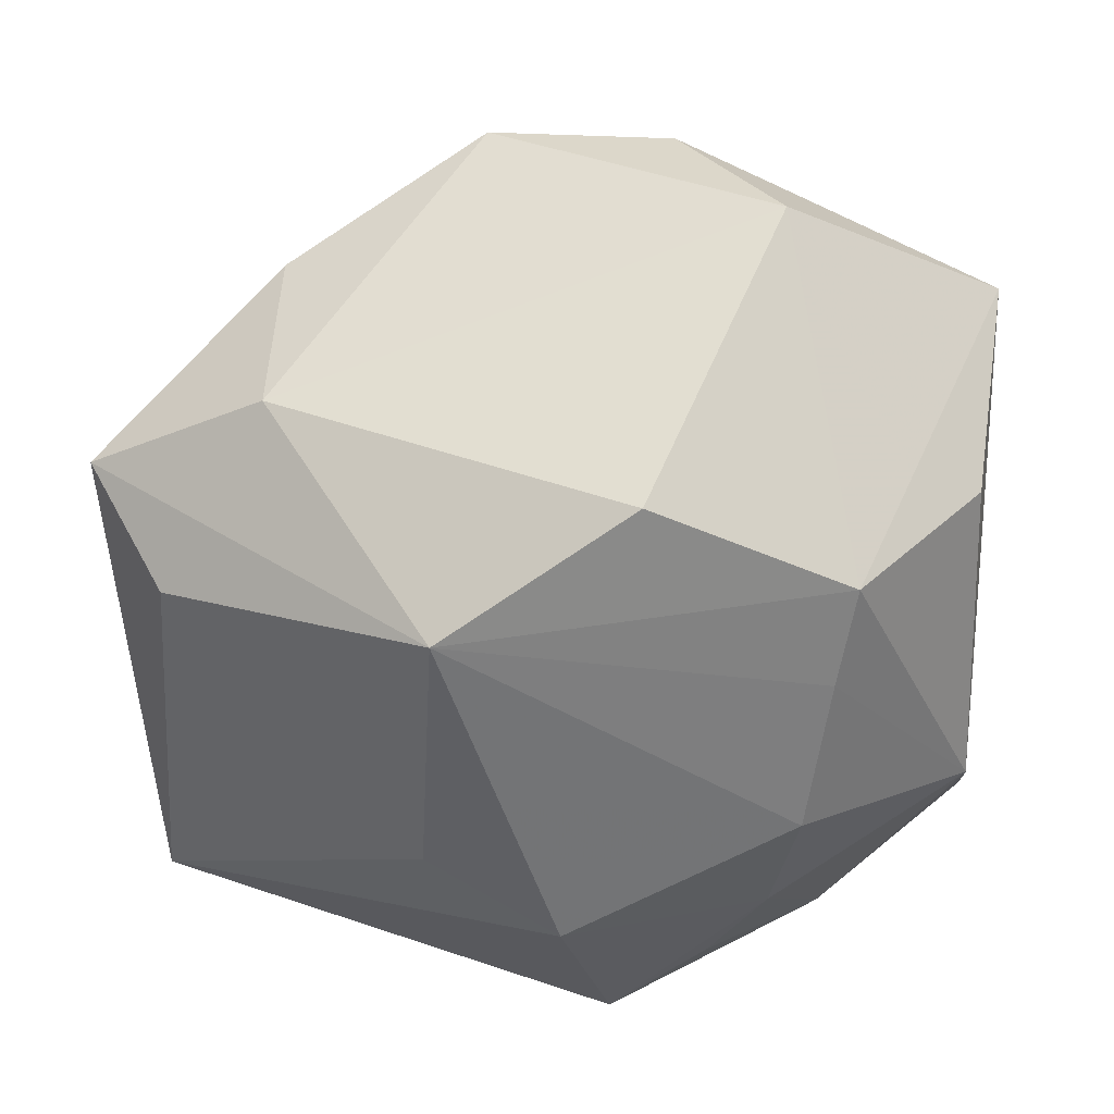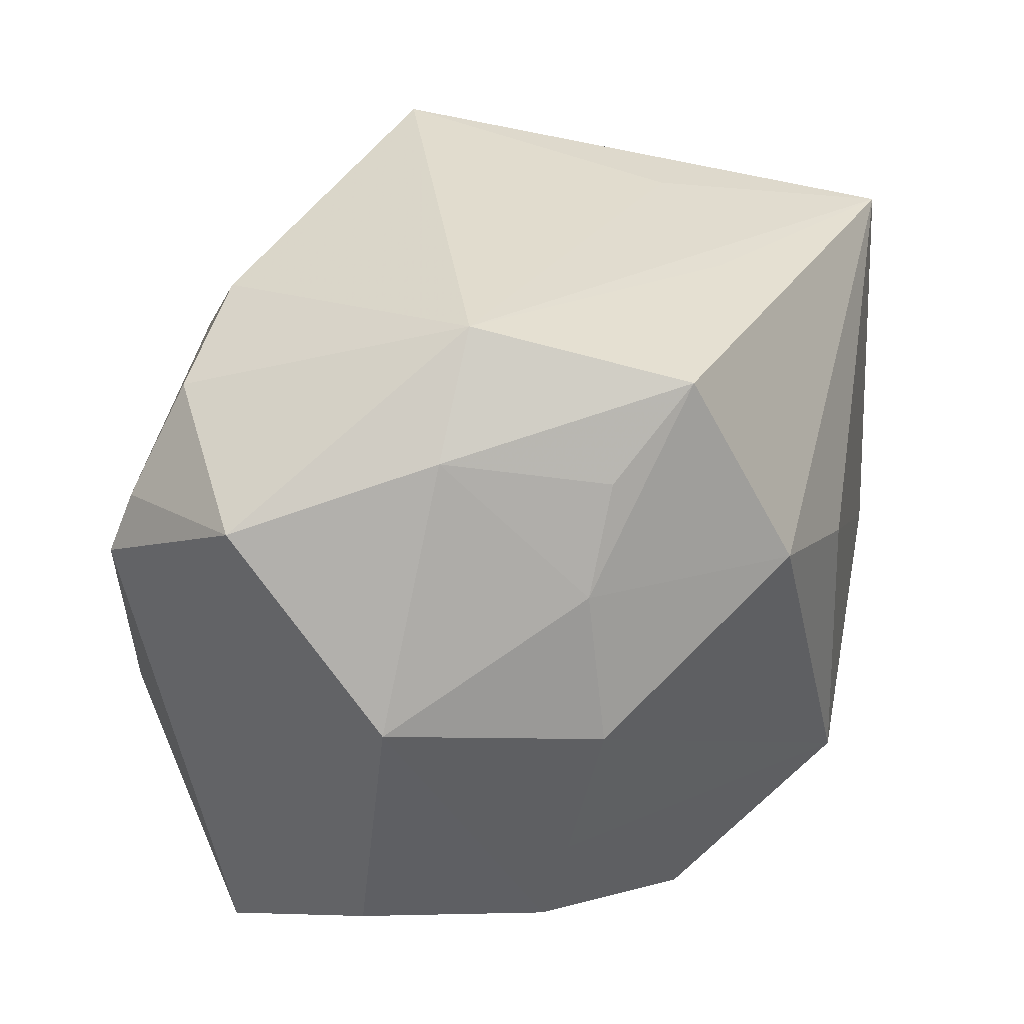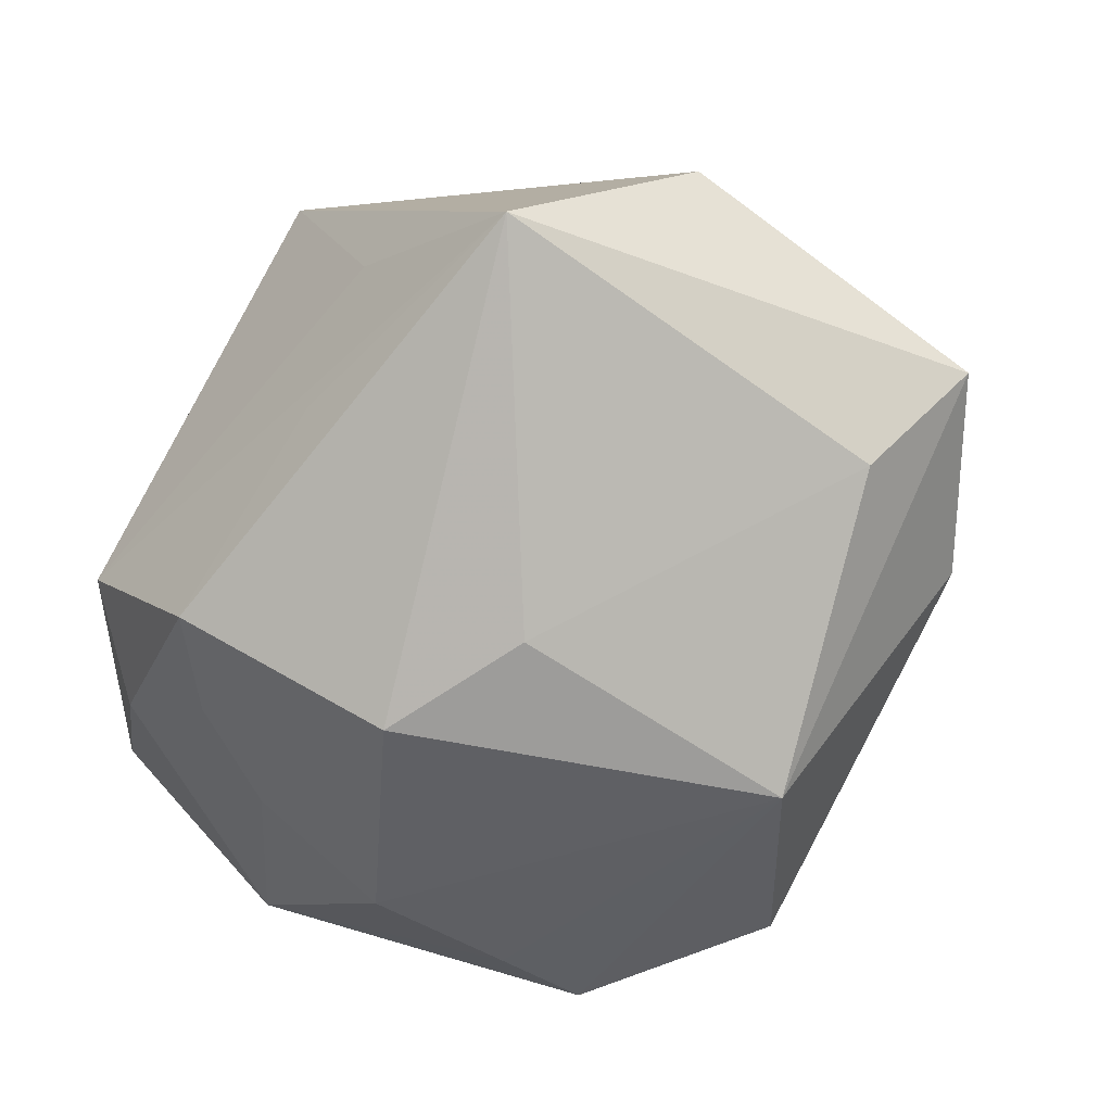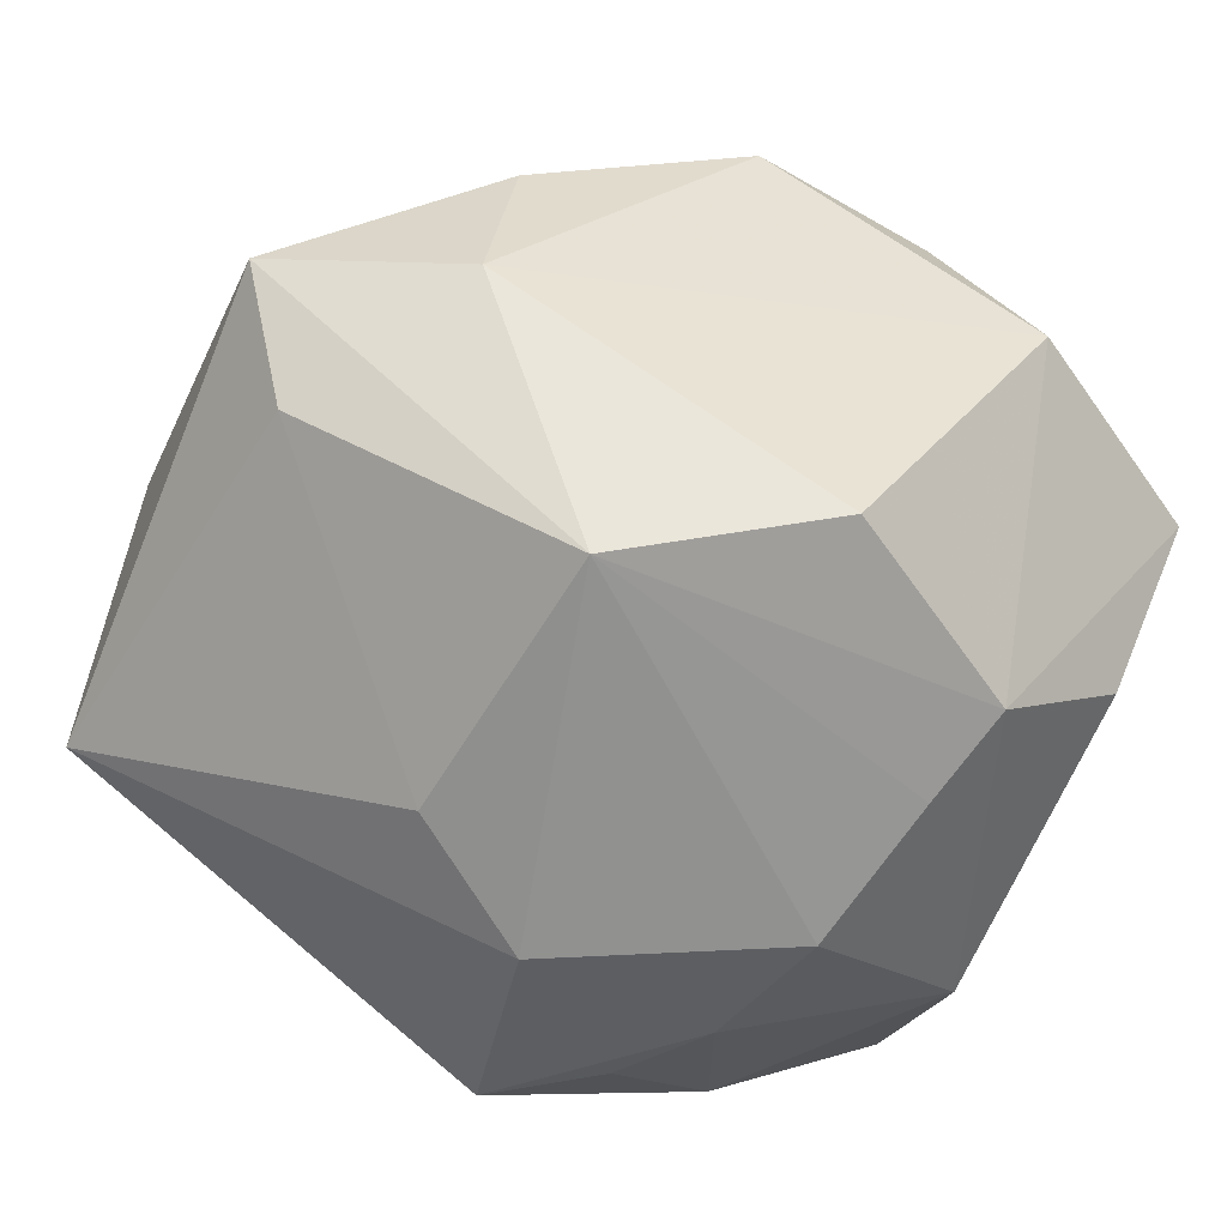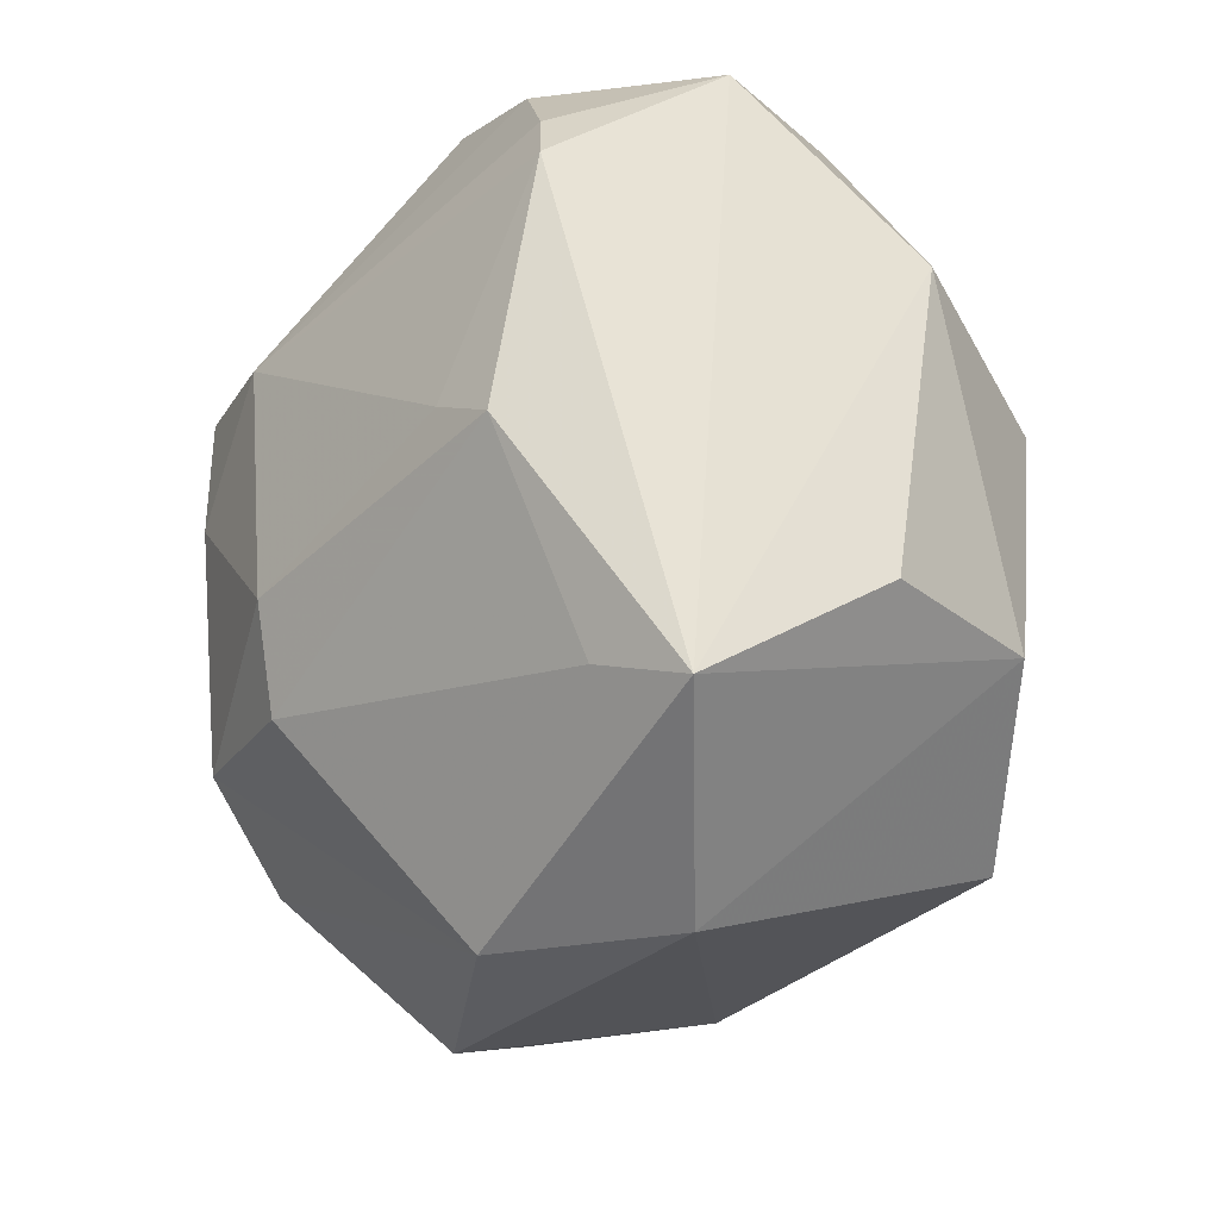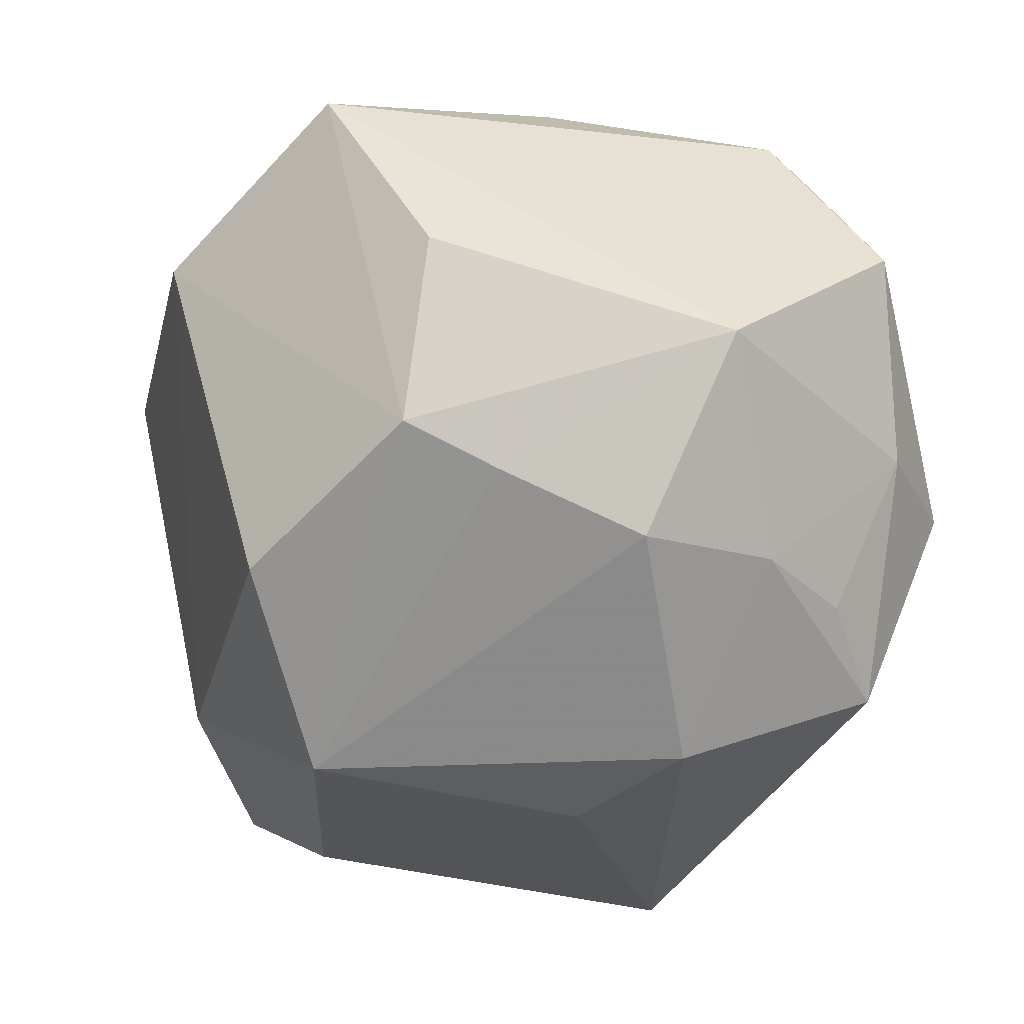
<metadata>
{"format":"obj","ext":"obj","renderer":"f3d","projection":"perspective","resolution":1024,"background":"white","views":[{"elev":-53.7,"azim":1.7,"up":"+Z"},{"elev":43.2,"azim":133.3,"up":"+Y"},{"elev":-52.3,"azim":-118.8,"up":"+Z"},{"elev":-67.3,"azim":-25.8,"up":"+Z"},{"elev":-30.1,"azim":81.2,"up":"+Y"},{"elev":-55.6,"azim":75.4,"up":"+Z"}]}
</metadata>
<code>
v -0.04635 0.008247 0.005794
v 0.03571 -0.02772 0.008975
v -0.01644 0.03381 -0.01391
v 0.01259 0.03007 -0.02518
v 0.04189 -0.03137 0.001922
v 0.01197 -0.01045 0.03437
v -0.00831 -0.01758 0.03693
v -0.03931 -0.013 -0.01948
v 0.02119 0.006831 -0.03251
v 0.01844 0.02091 -0.02766
v 0.01541 0.04204 -0.009299
v -0.03809 0.003377 0.02253
v -0.02809 -0.01848 0.02457
v 0.03875 -0.01954 -0.01545
v 0.04271 0.01654 0.01428
v -0.02854 -0.03018 -0.01295
v 0.0386 0.01158 -0.01977
v 0.02065 0.03493 0.01868
v 0.02472 0.03386 -0.01426
v 0.007945 -0.01992 0.03238
v -0.01512 0.009898 -0.03268
v 0.04103 0.02823 -0.00224
v 0.0389 -0.007028 0.01774
v 0.03154 0.0313 0.01412
v -0.001804 0.004235 0.03934
v 0.01099 -0.04196 0.01454
v -0.01272 -0.01866 -0.03621
v -0.01403 -0.02664 0.02995
v 0.0335 -0.003512 0.02138
v 0.002446 0.03689 -0.02614
v 0.03964 0.02221 0.01389
v 0.01044 0.01415 0.03608
v 0.006481 -0.02957 -0.03101
v -0.01255 0.036 0.02617
v 0.0261 -0.01865 -0.02917
v -0.04357 0.0273 -0.01322
v -0.02753 -0.03408 0.005301
v 0.024 -0.008683 -0.03066
v -0.007476 -0.04326 0.01441
v -0.0243 0.03266 0.0008149
v -0.04656 -0.02058 -0.008296
v -0.001477 0.01567 0.03916
v 0.02083 -0.04309 -0.001802
v -0.002115 0.01744 -0.0359
f 41 27 16
f 41 36 8
f 8 27 41
f 36 21 8
f 8 21 27
f 1 36 41
f 41 12 1
f 1 34 36
f 12 34 1
f 13 12 41
f 43 16 33
f 33 16 27
f 33 35 43
f 27 35 33
f 39 26 28
f 39 16 43
f 43 26 39
f 42 12 25
f 42 34 12
f 25 32 42
f 40 11 36
f 36 34 40
f 40 34 11
f 38 27 9
f 38 35 27
f 29 23 15
f 15 32 29
f 34 42 18
f 18 42 32
f 11 34 18
f 7 13 28
f 28 26 7
f 7 26 20
f 12 13 7
f 25 12 7
f 5 26 43
f 43 35 5
f 5 35 14
f 15 23 5
f 5 22 15
f 41 16 37
f 16 39 37
f 37 13 41
f 28 13 37
f 37 39 28
f 36 11 3
f 3 30 36
f 11 30 3
f 44 21 36
f 36 30 44
f 9 27 44
f 27 21 44
f 9 44 10
f 10 44 30
f 17 5 14
f 22 5 17
f 14 35 17
f 9 10 17
f 17 38 9
f 35 38 17
f 19 30 11
f 11 22 19
f 22 17 19
f 19 17 10
f 6 29 32
f 6 32 25
f 6 20 23
f 23 29 6
f 25 7 6
f 6 7 20
f 24 18 32
f 24 22 11
f 11 18 24
f 20 26 2
f 26 5 2
f 23 20 2
f 2 5 23
f 4 10 30
f 30 19 4
f 4 19 10
f 15 22 31
f 22 24 31
f 31 32 15
f 31 24 32

</code>
